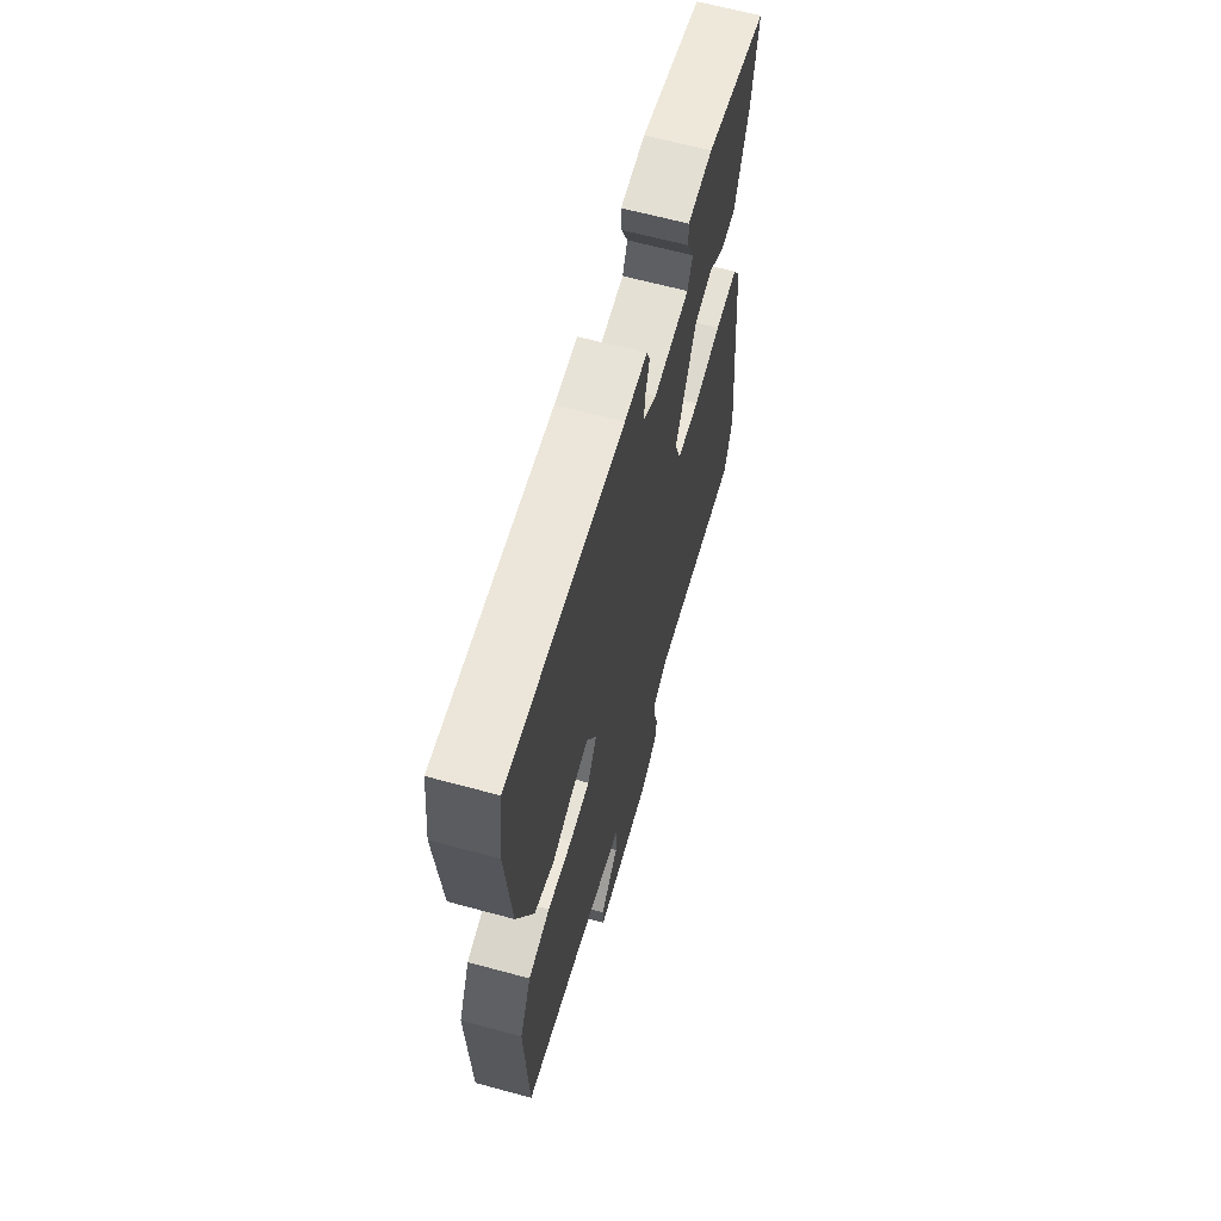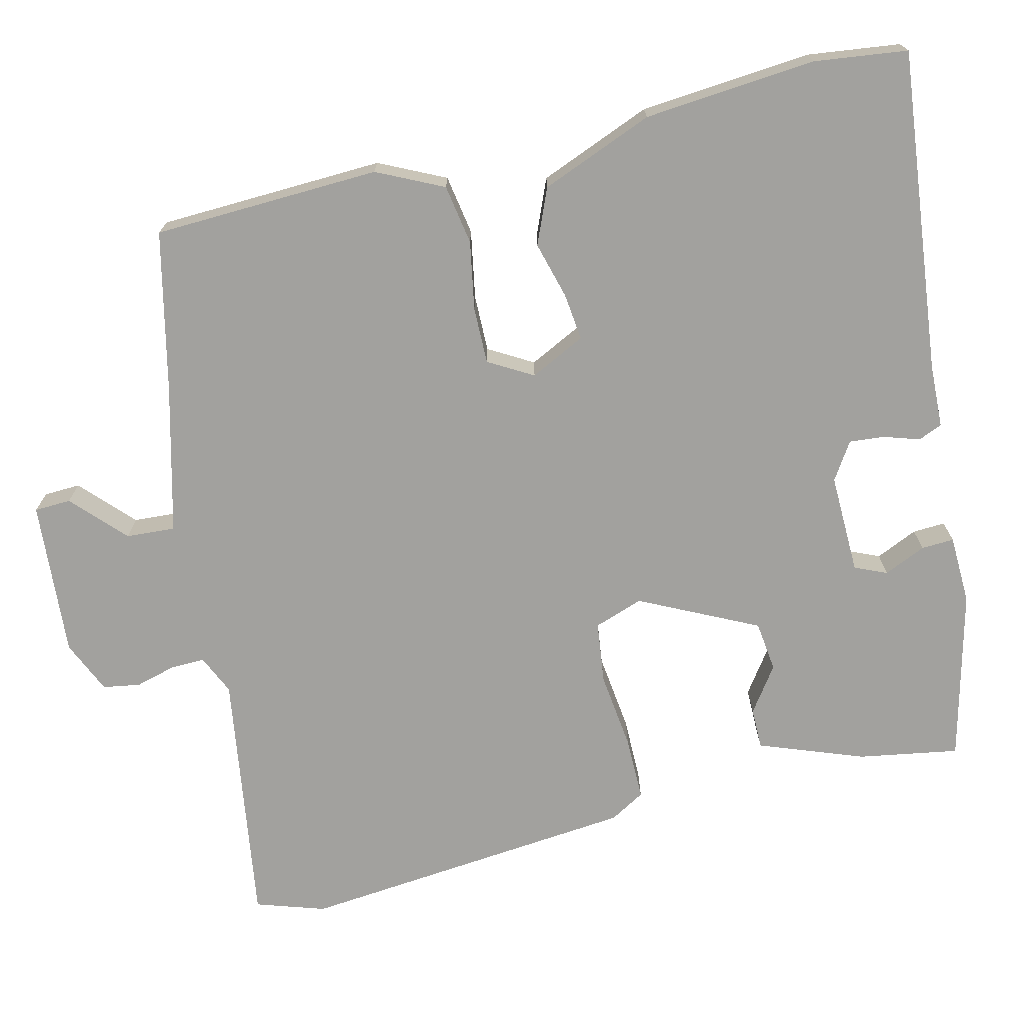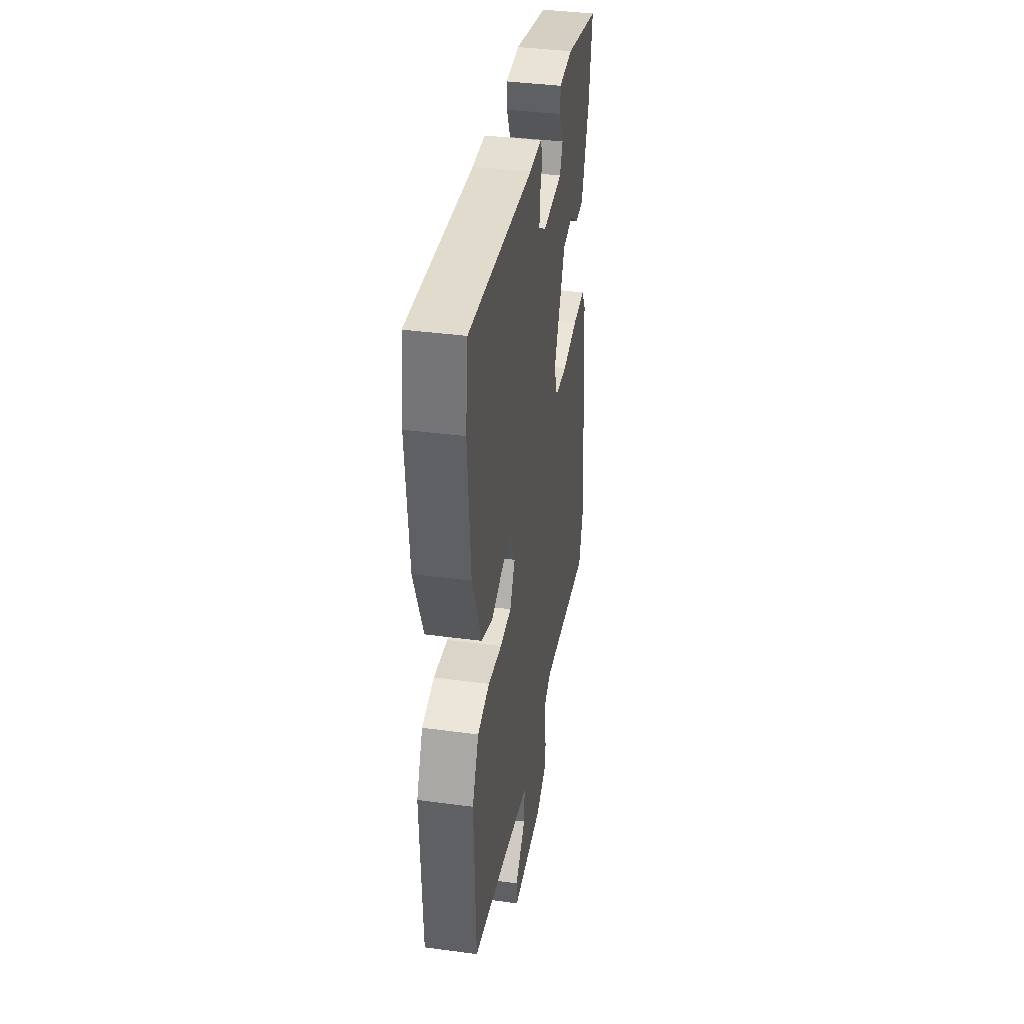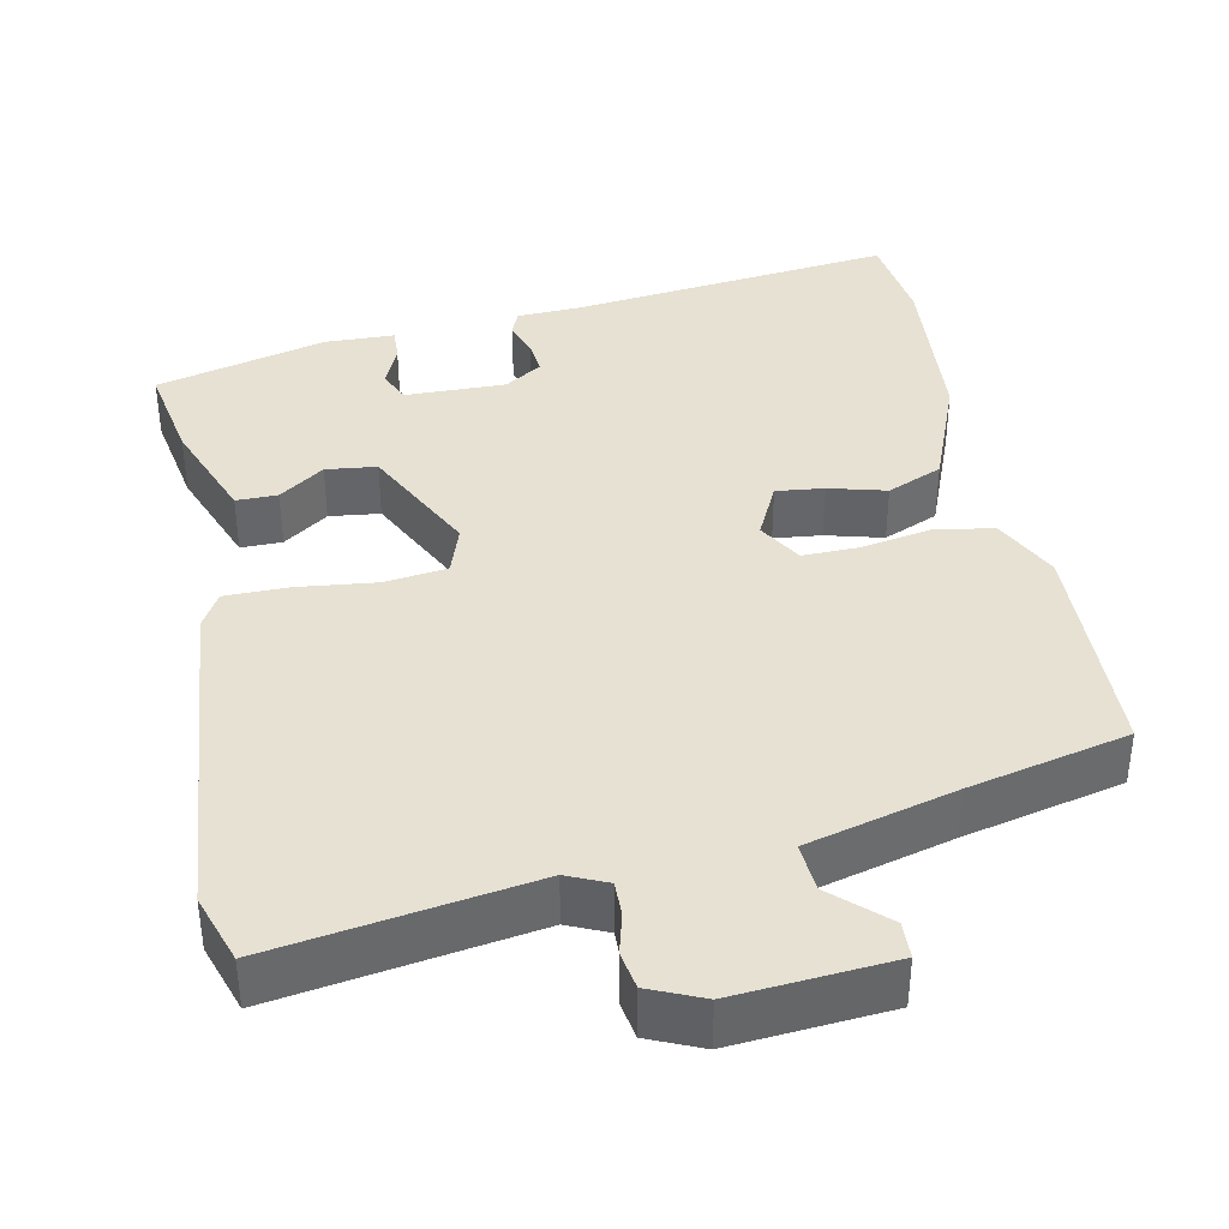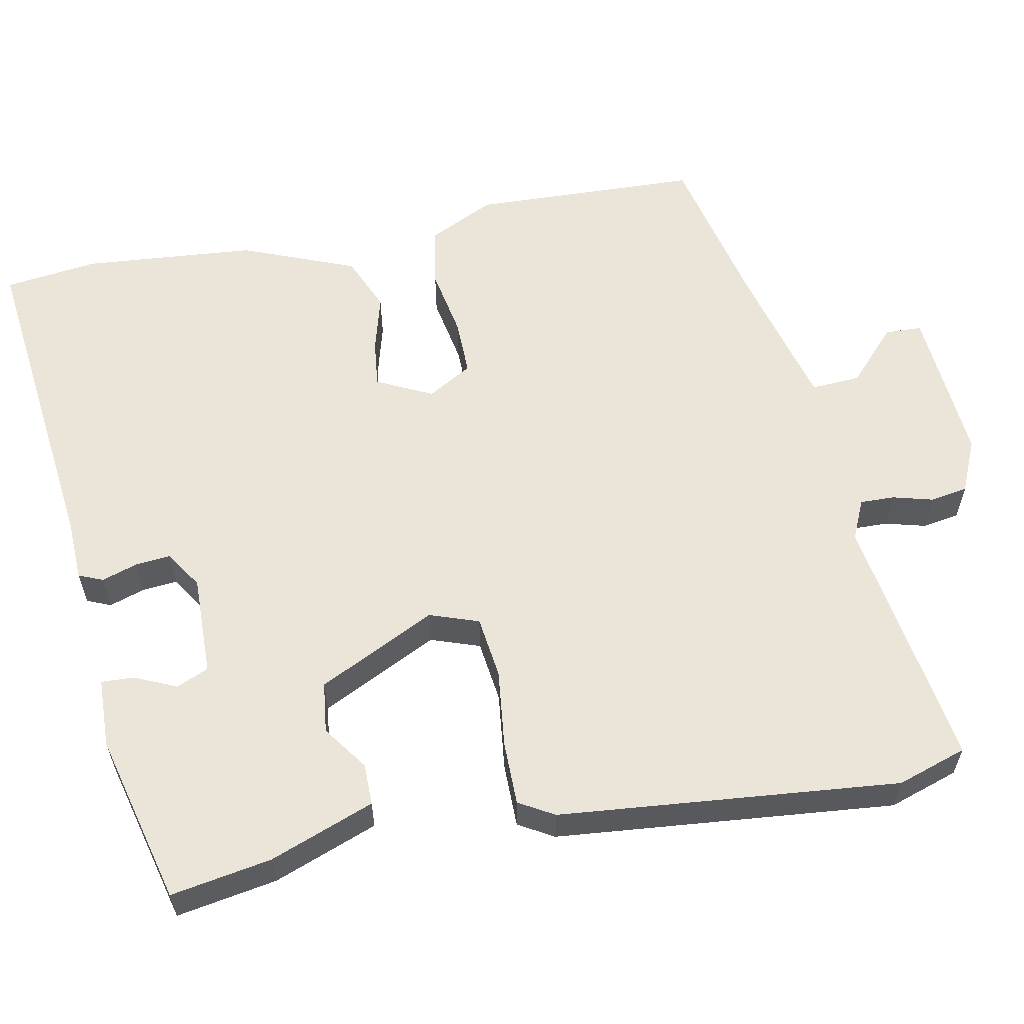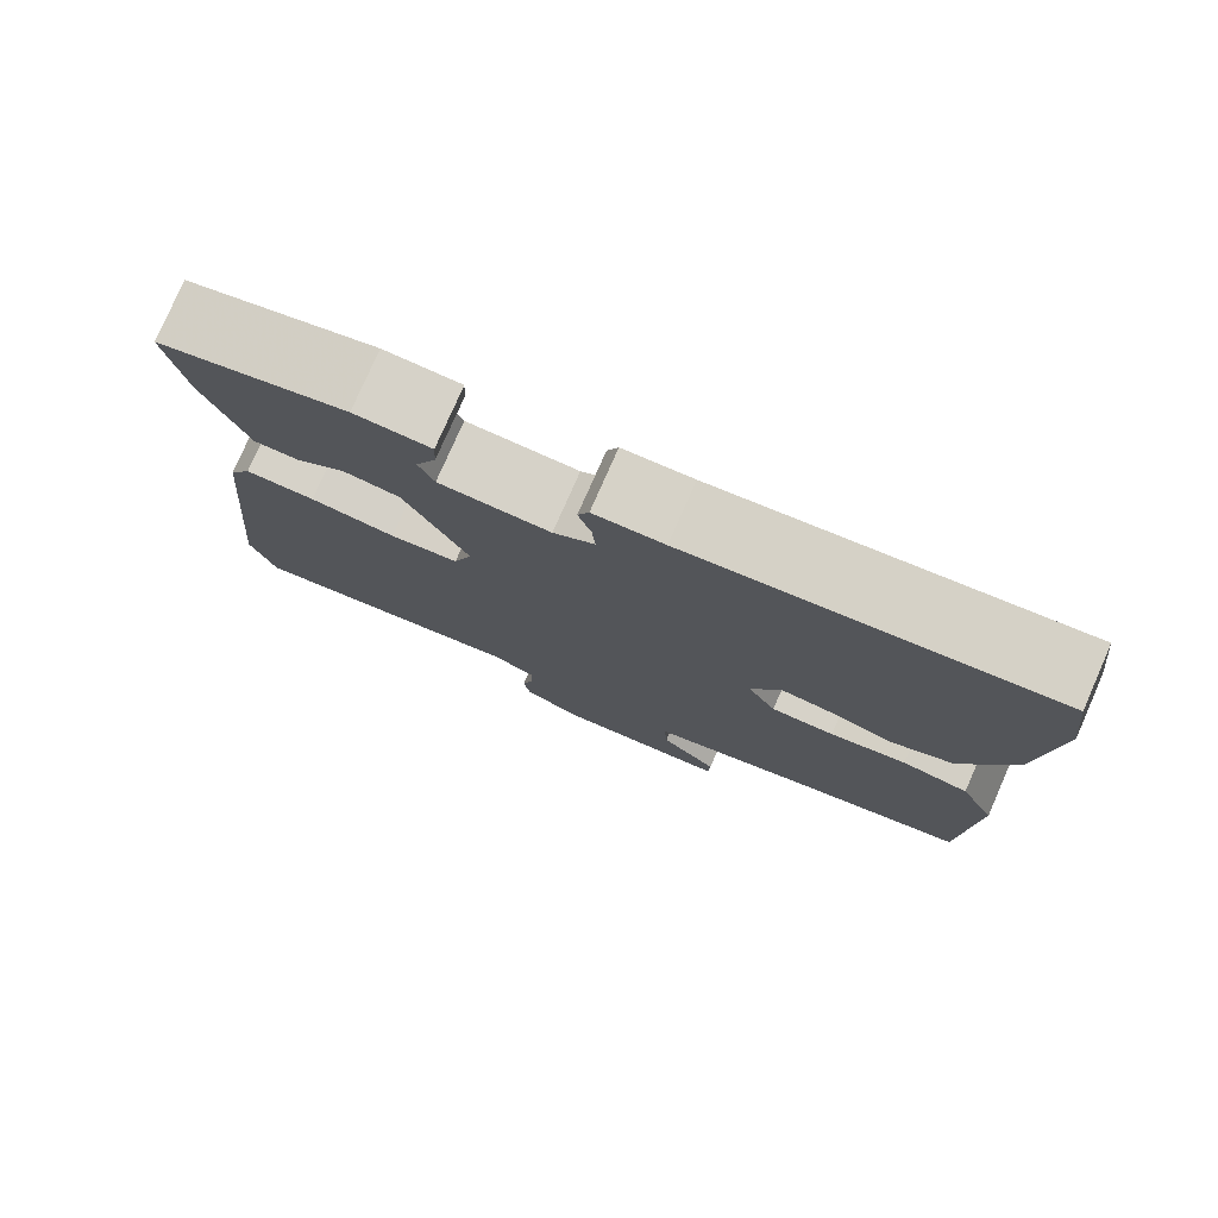
<metadata>
{"format":"obj","ext":"obj","renderer":"f3d","projection":"perspective","resolution":1024,"background":"white","views":[{"elev":64.5,"azim":-74.7,"up":"+Z"},{"elev":-72.0,"azim":-76.4,"up":"+Y"},{"elev":39.2,"azim":-80.5,"up":"+Z"},{"elev":38.7,"azim":168.2,"up":"+Y"},{"elev":59.2,"azim":78.8,"up":"+Y"},{"elev":78.1,"azim":-156.2,"up":"+Z"}]}
</metadata>
<code>
v 0.503 0.07 -0.49
v 0.474 0.07 -0.579
v 0.145 0.07 -0.529
v 0.094 0.07 -0.552
v 0.095 0.07 -0.596
v 0.109 0.07 -0.648
v 0.101 0.07 -0.696
v 0.033 0.07 -0.726
v -0.168 0.07 -0.711
v -0.17 0.07 -0.664
v -0.103 0.07 -0.601
v -0.099 0.07 -0.538
v -0.289 0.07 -0.489
v -0.493 0.07 -0.443
v -0.504 0.07 -0.151
v -0.463 0.07 -0.066
v -0.386 0.07 -0.053
v -0.298 0.07 -0.069
v -0.225 0.07 -0.07
v -0.192 0.07 -0.013
v -0.227 0.07 0.058
v -0.288 0.07 0.051
v -0.361 0.07 0.031
v -0.432 0.07 0.061
v -0.49 0.07 0.206
v -0.509 0.07 0.427
v -0.494 0.07 0.547
v -0.079 0.07 0.501
v 0.002 0.07 0.498
v 0.015 0.07 0.467
v 0 0.07 0.421
v -0.004 0.07 0.376
v 0.044 0.07 0.345
v 0.173 0.07 0.348
v 0.191 0.07 0.389
v 0.167 0.07 0.443
v 0.165 0.07 0.485
v 0.254 0.07 0.488
v 0.473 0.07 0.433
v 0.451 0.07 0.304
v 0.401 0.07 0.17
v 0.348 0.07 0.17
v 0.29 0.07 0.211
v 0.225 0.07 0.203
v 0.151 0.07 0.052
v 0.173 0.07 -0.011
v 0.253 0.07 -0.021
v 0.353 0.07 -0.009
v 0.435 0.07 -0.009
v 0.461 0.07 -0.054
v 0.503 0 -0.49
v 0.474 0 -0.579
v 0.145 0 -0.529
v 0.094 0 -0.552
v 0.095 0 -0.596
v 0.109 0 -0.648
v 0.101 0 -0.696
v 0.033 0 -0.726
v -0.168 0 -0.711
v -0.17 0 -0.664
v -0.103 0 -0.601
v -0.099 0 -0.538
v -0.289 0 -0.489
v -0.493 0 -0.443
v -0.504 0 -0.151
v -0.463 0 -0.066
v -0.386 0 -0.053
v -0.298 0 -0.069
v -0.225 0 -0.07
v -0.192 0 -0.013
v -0.227 0 0.058
v -0.288 0 0.051
v -0.361 0 0.031
v -0.432 0 0.061
v -0.49 0 0.206
v -0.509 0 0.427
v -0.494 0 0.547
v -0.079 0 0.501
v 0.002 0 0.498
v 0.015 0 0.467
v 0 0 0.421
v -0.004 0 0.376
v 0.044 0 0.345
v 0.173 0 0.348
v 0.191 0 0.389
v 0.167 0 0.443
v 0.165 0 0.485
v 0.254 0 0.488
v 0.473 0 0.433
v 0.451 0 0.304
v 0.401 0 0.17
v 0.348 0 0.17
v 0.29 0 0.211
v 0.225 0 0.203
v 0.151 0 0.052
v 0.173 0 -0.011
v 0.253 0 -0.021
v 0.353 0 -0.009
v 0.435 0 -0.009
v 0.461 0 -0.054
f 47 48 49 50
f 46 47 50 1
f 40 41 42 43
f 40 43 44
f 39 40 44
f 38 39 44
f 35 36 37 38
f 34 35 38 44
f 33 34 44 45
f 28 29 30 31
f 28 31 32
f 27 28 32
f 22 23 24 25
f 21 22 25 26
f 15 16 17 18
f 13 14 15 18
f 12 13 18 19
f 8 9 10 11
f 8 11 12
f 5 6 7 8
f 4 5 8 12
f 3 4 12 19
f 46 1 2 3
f 21 26 27 32
f 20 21 32 33
f 20 33 45 46
f 3 19 20 46
f 100 99 98 97
f 51 100 97 96
f 93 92 91 90
f 94 93 90
f 94 90 89
f 94 89 88
f 88 87 86 85
f 94 88 85 84
f 95 94 84 83
f 81 80 79 78
f 82 81 78
f 82 78 77
f 75 74 73 72
f 76 75 72 71
f 68 67 66 65
f 68 65 64 63
f 69 68 63 62
f 61 60 59 58
f 62 61 58
f 58 57 56 55
f 62 58 55 54
f 69 62 54 53
f 53 52 51 96
f 82 77 76 71
f 83 82 71 70
f 96 95 83 70
f 96 70 69 53
f 1 51 52 2
f 2 52 53 3
f 3 53 54 4
f 4 54 55 5
f 5 55 56 6
f 6 56 57 7
f 7 57 58 8
f 8 58 59 9
f 9 59 60 10
f 10 60 61 11
f 11 61 62 12
f 12 62 63 13
f 13 63 64 14
f 14 64 65 15
f 15 65 66 16
f 16 66 67 17
f 17 67 68 18
f 18 68 69 19
f 19 69 70 20
f 20 70 71 21
f 21 71 72 22
f 22 72 73 23
f 23 73 74 24
f 24 74 75 25
f 25 75 76 26
f 26 76 77 27
f 27 77 78 28
f 28 78 79 29
f 29 79 80 30
f 30 80 81 31
f 31 81 82 32
f 32 82 83 33
f 33 83 84 34
f 34 84 85 35
f 35 85 86 36
f 36 86 87 37
f 37 87 88 38
f 38 88 89 39
f 39 89 90 40
f 40 90 91 41
f 41 91 92 42
f 42 92 93 43
f 43 93 94 44
f 44 94 95 45
f 45 95 96 46
f 46 96 97 47
f 47 97 98 48
f 48 98 99 49
f 49 99 100 50
f 50 100 51 1

</code>
